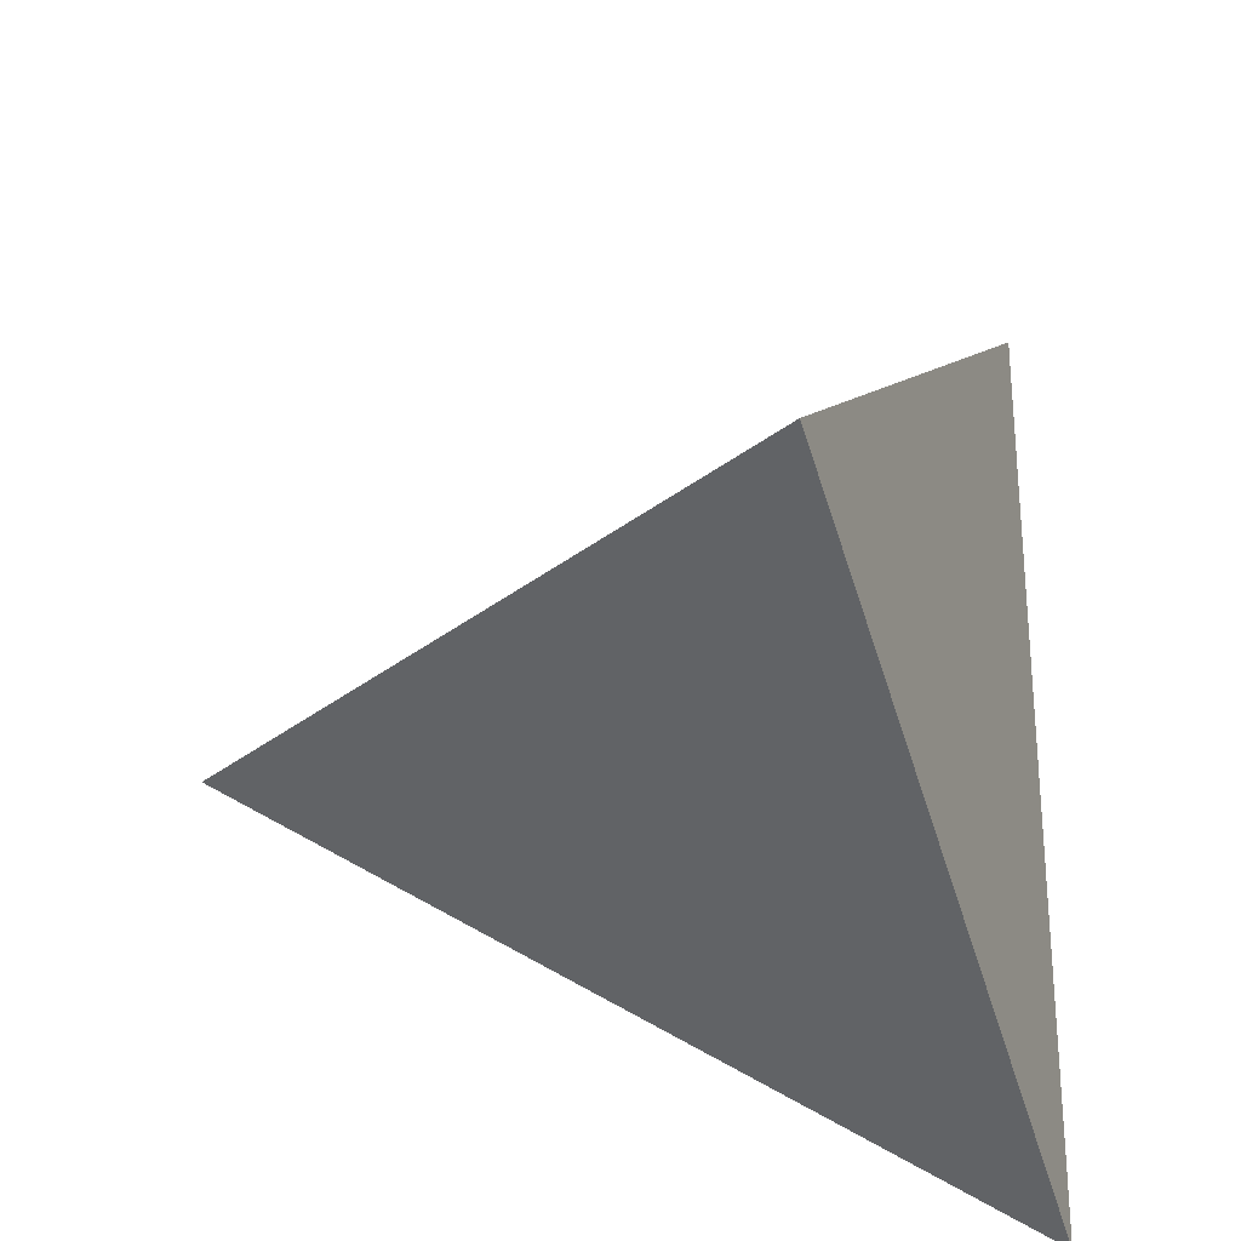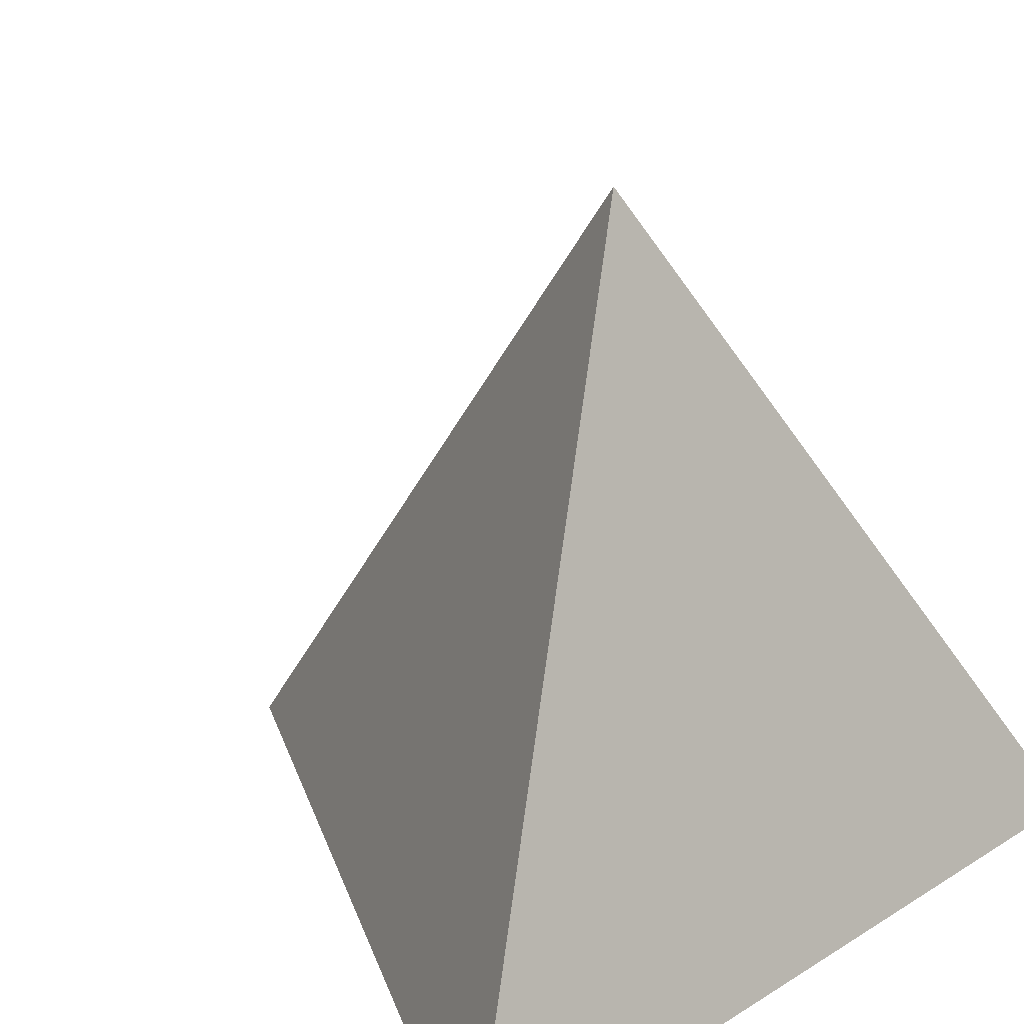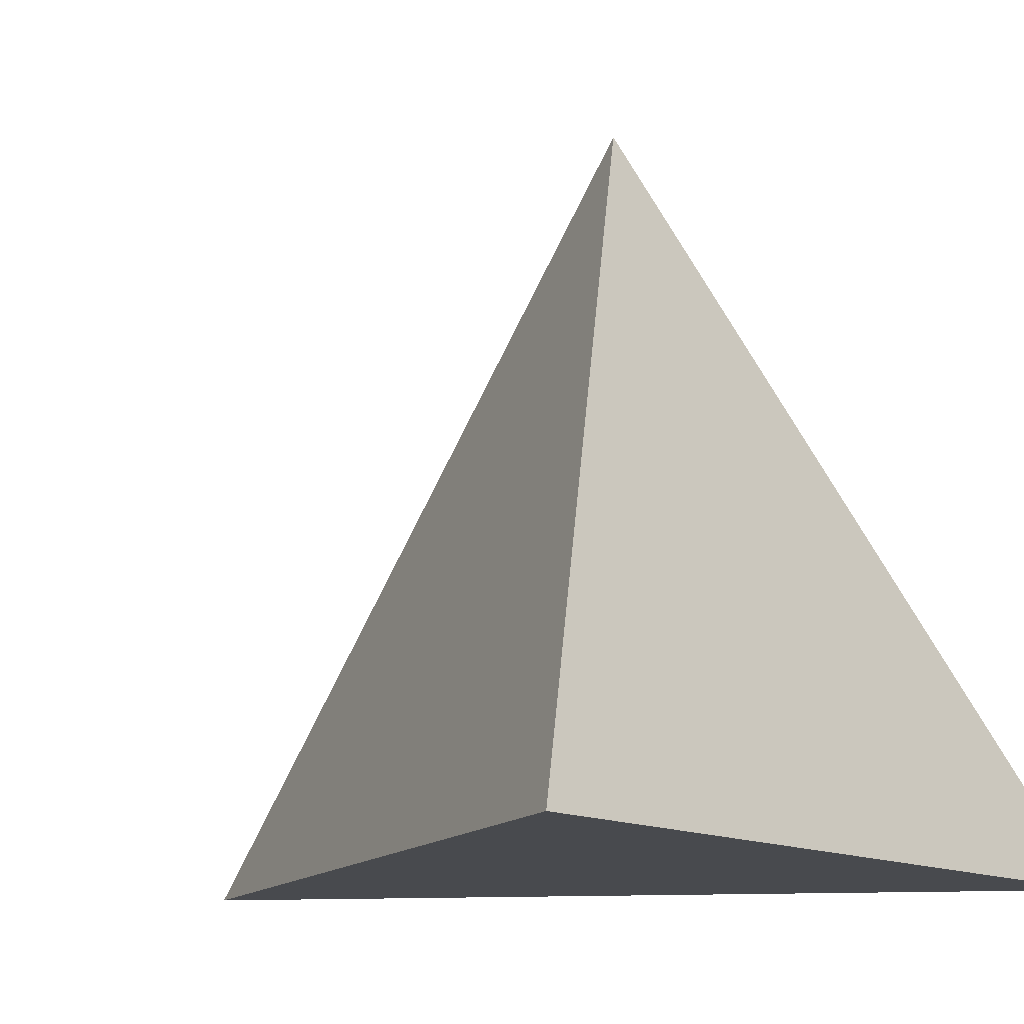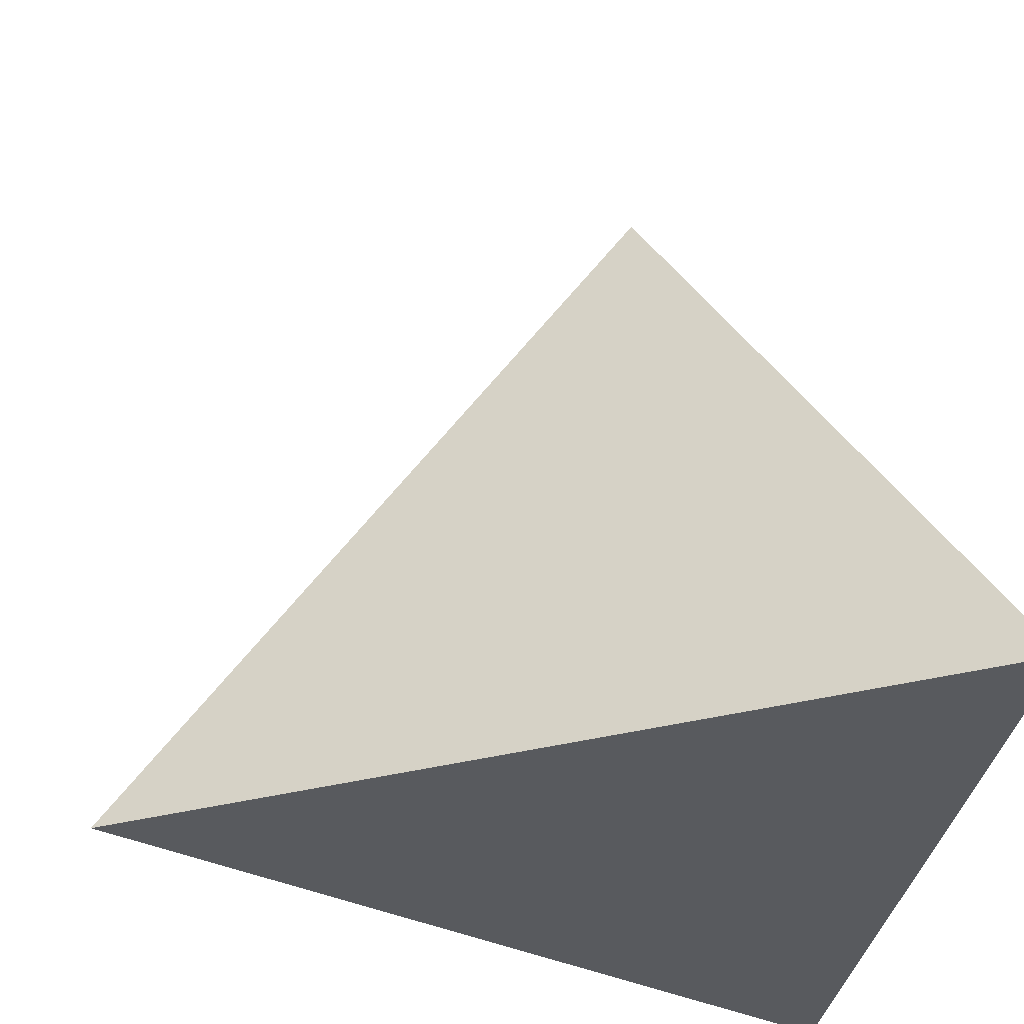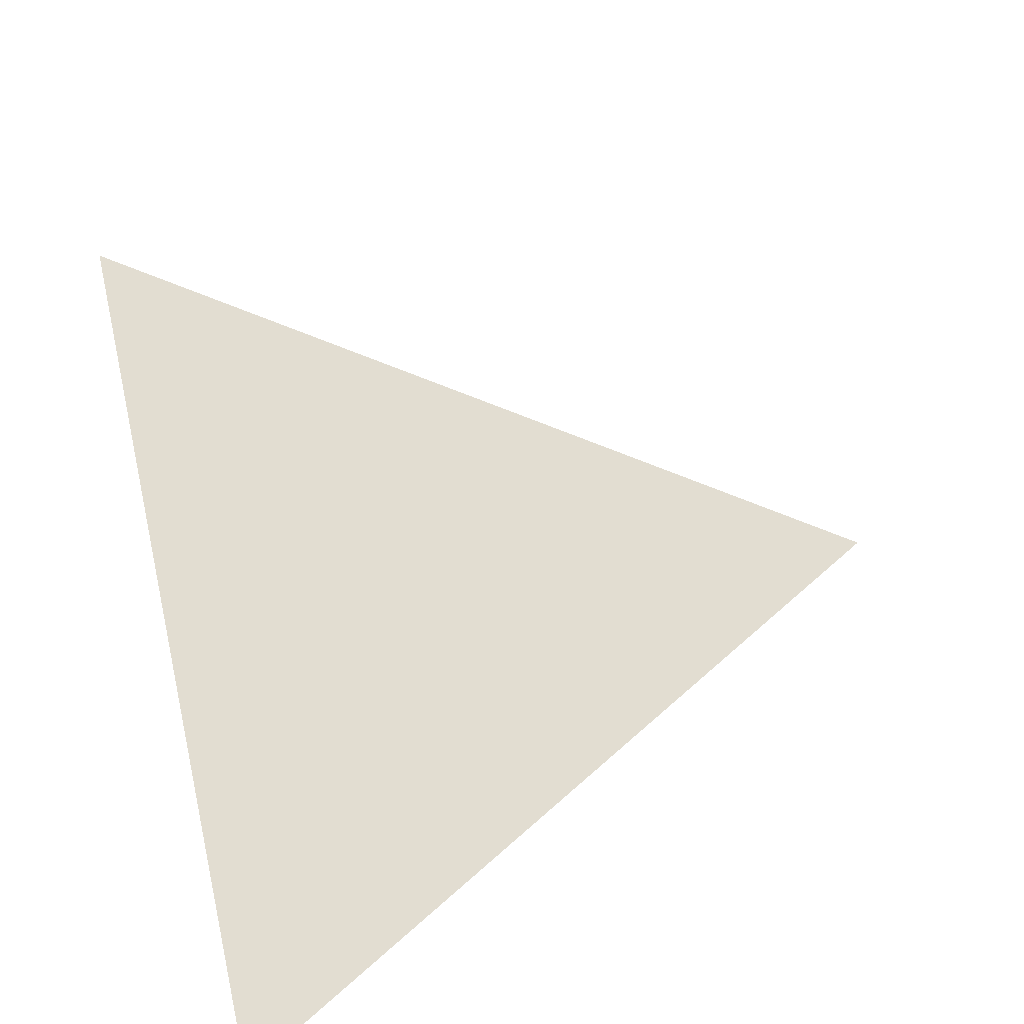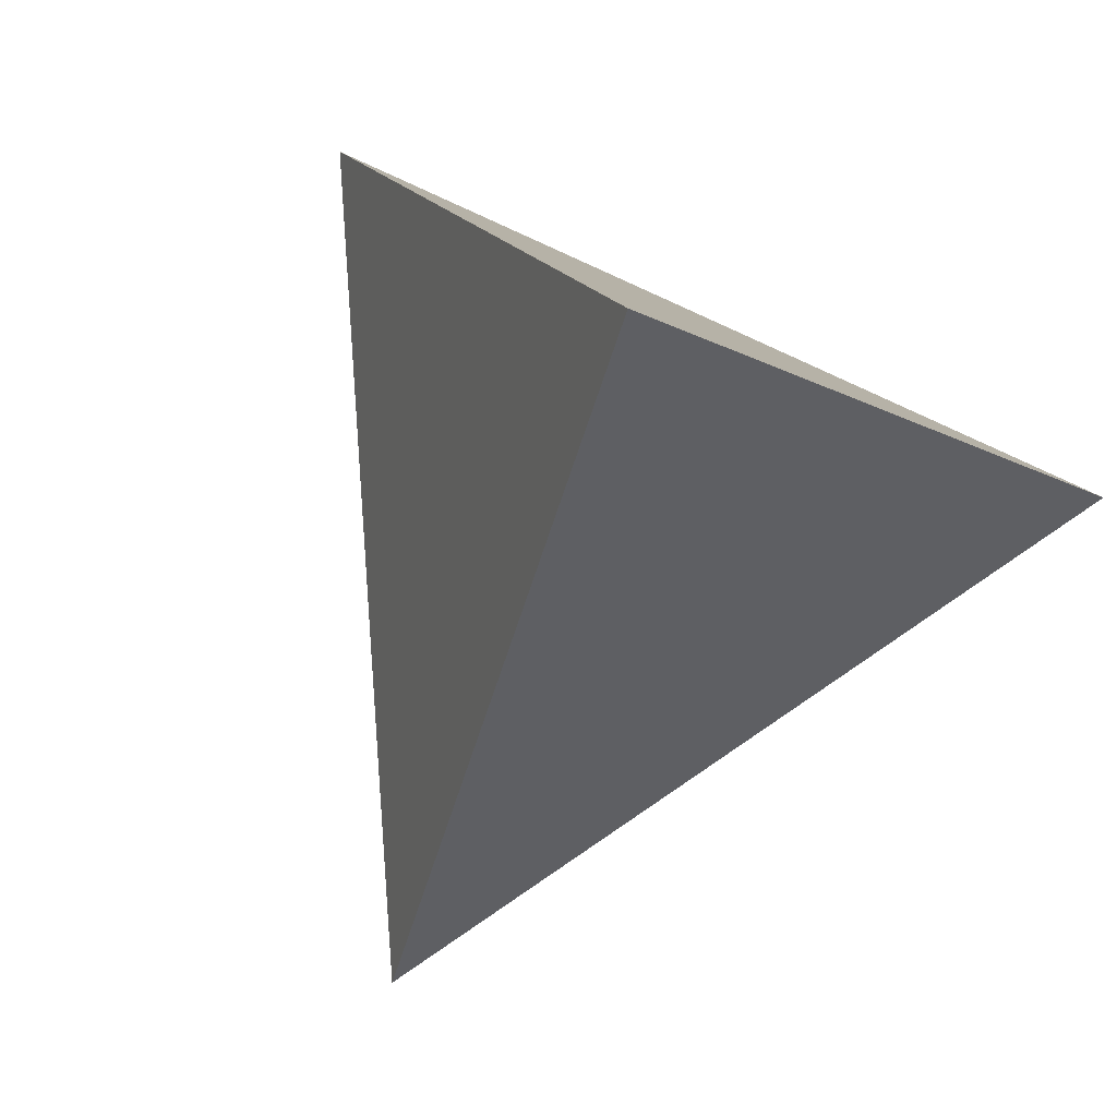
<metadata>
{"format":"obj","ext":"obj","renderer":"f3d","projection":"perspective","resolution":1024,"background":"white","views":[{"elev":66.8,"azim":179.1,"up":"+Y"},{"elev":24.1,"azim":-135.8,"up":"+Y"},{"elev":-12.8,"azim":-141.6,"up":"+Y"},{"elev":-30.6,"azim":172.4,"up":"+Y"},{"elev":-78.5,"azim":104.3,"up":"+Z"},{"elev":76.1,"azim":115.6,"up":"+Y"}]}
</metadata>
<code>
o Cube_Cube.001
v -0.5774 0 -1
v 1.155 0 0
v -0.5774 -0 1
v 0 1.633 0
f 1 2 3
f 1 4 2
f 2 4 3
f 3 4 1

</code>
